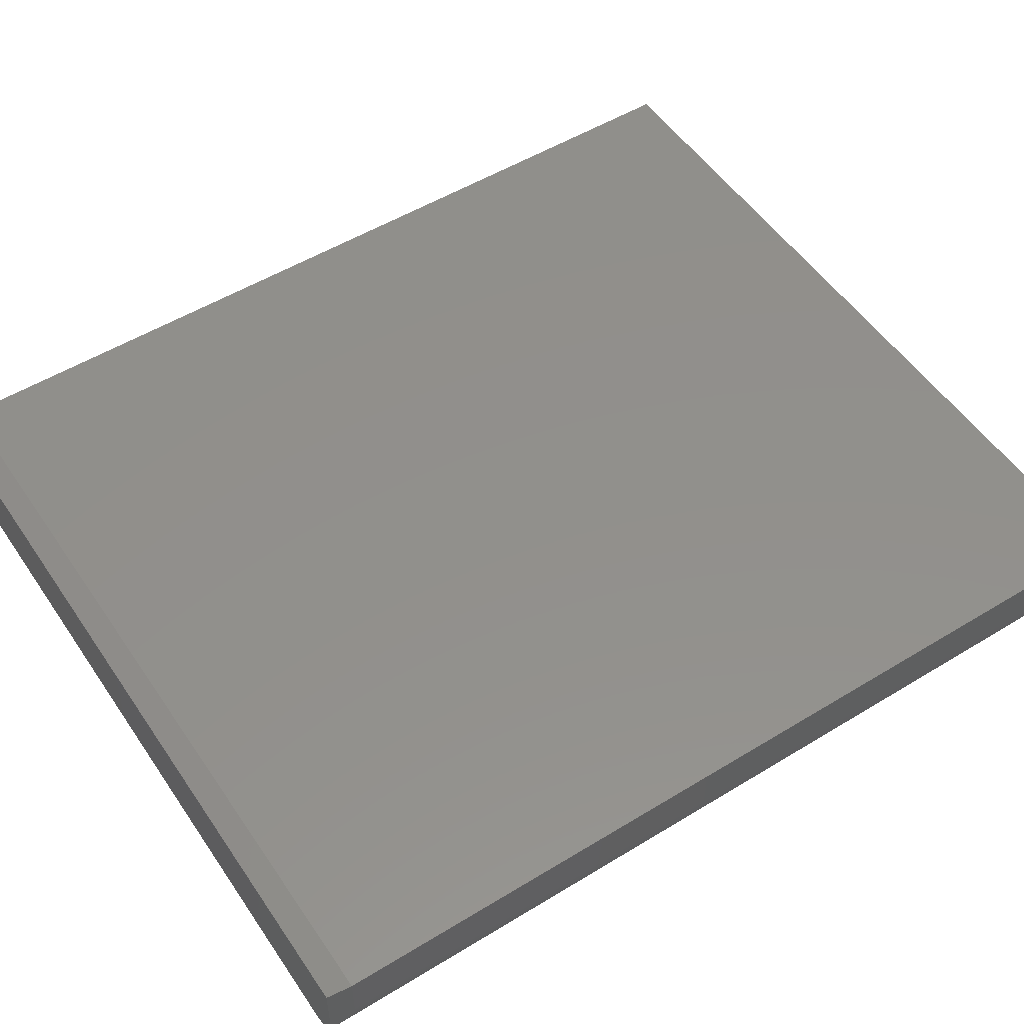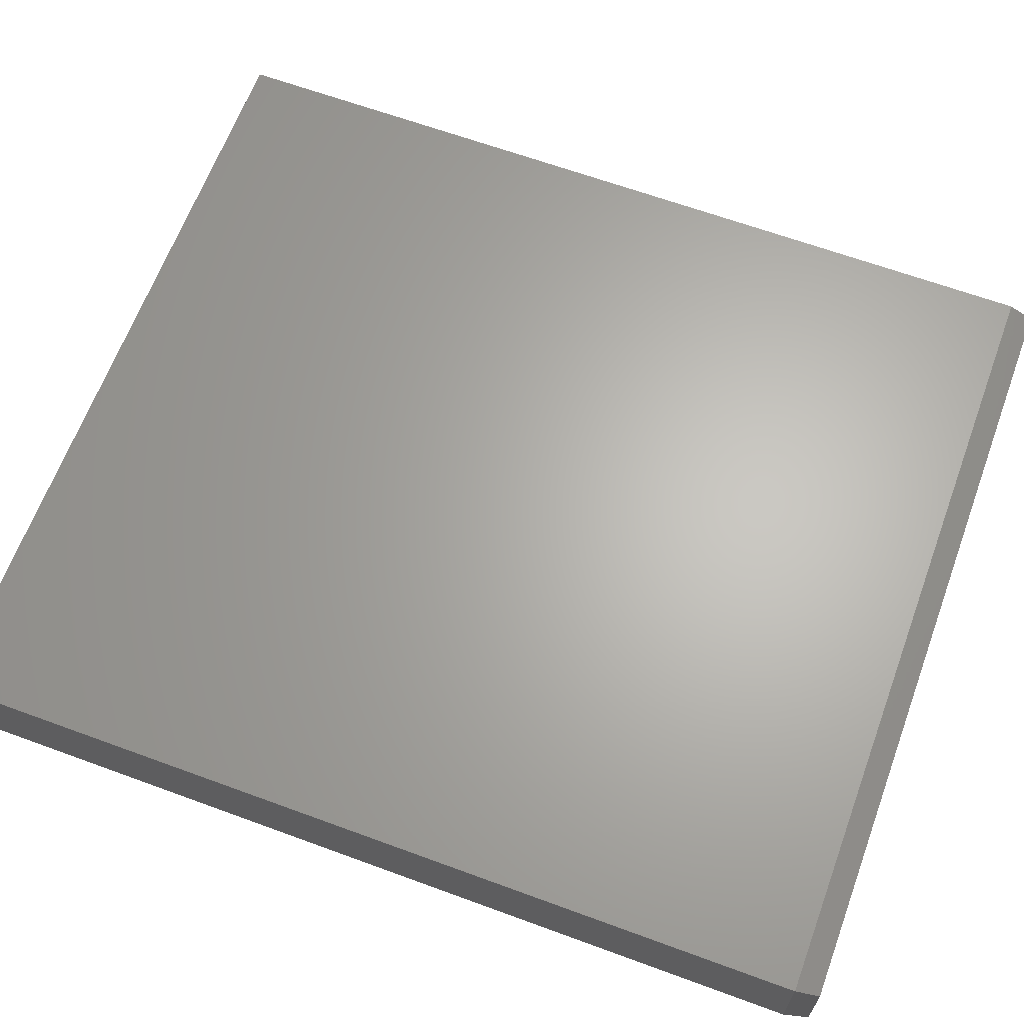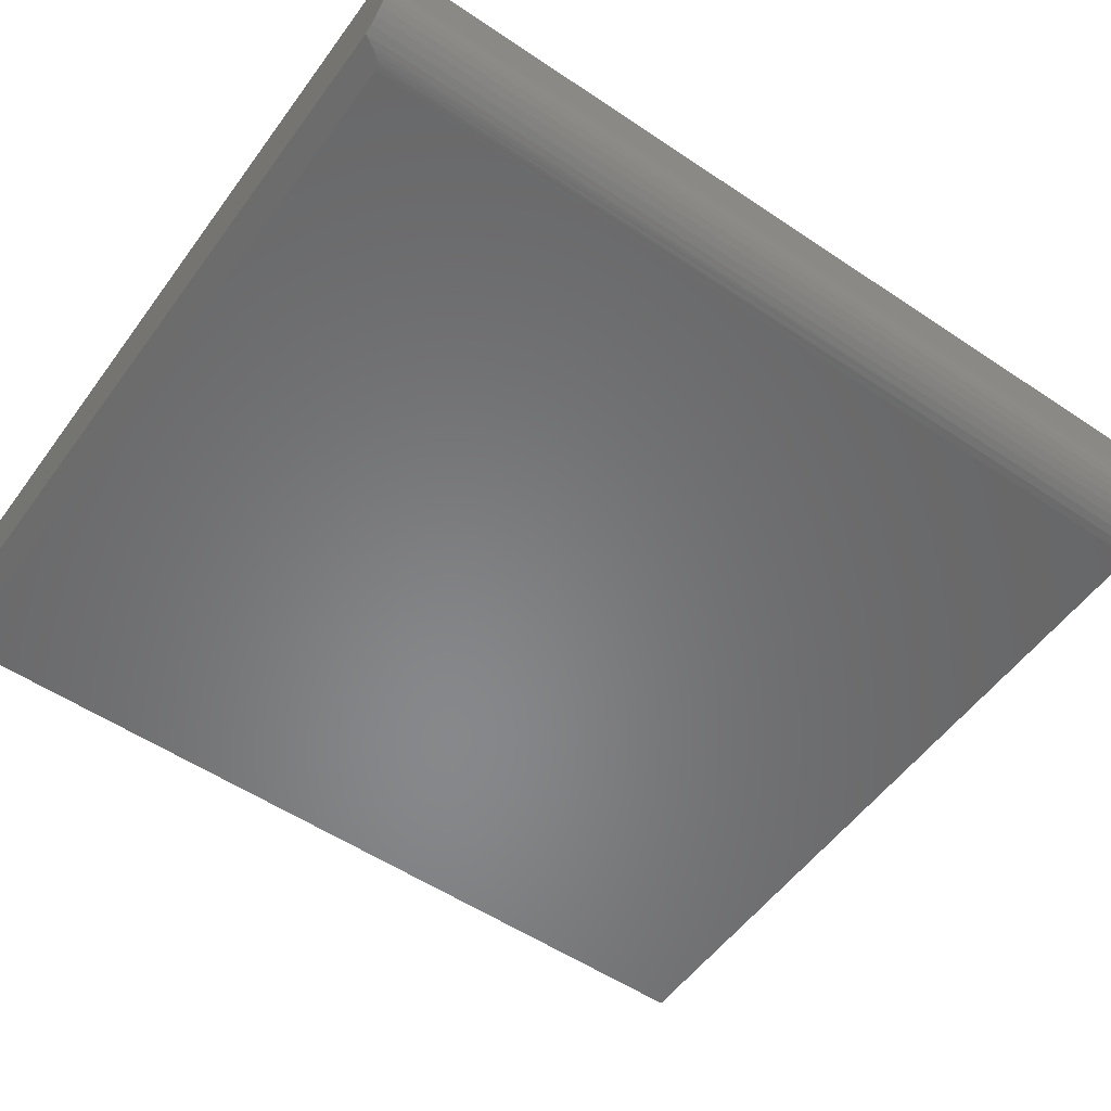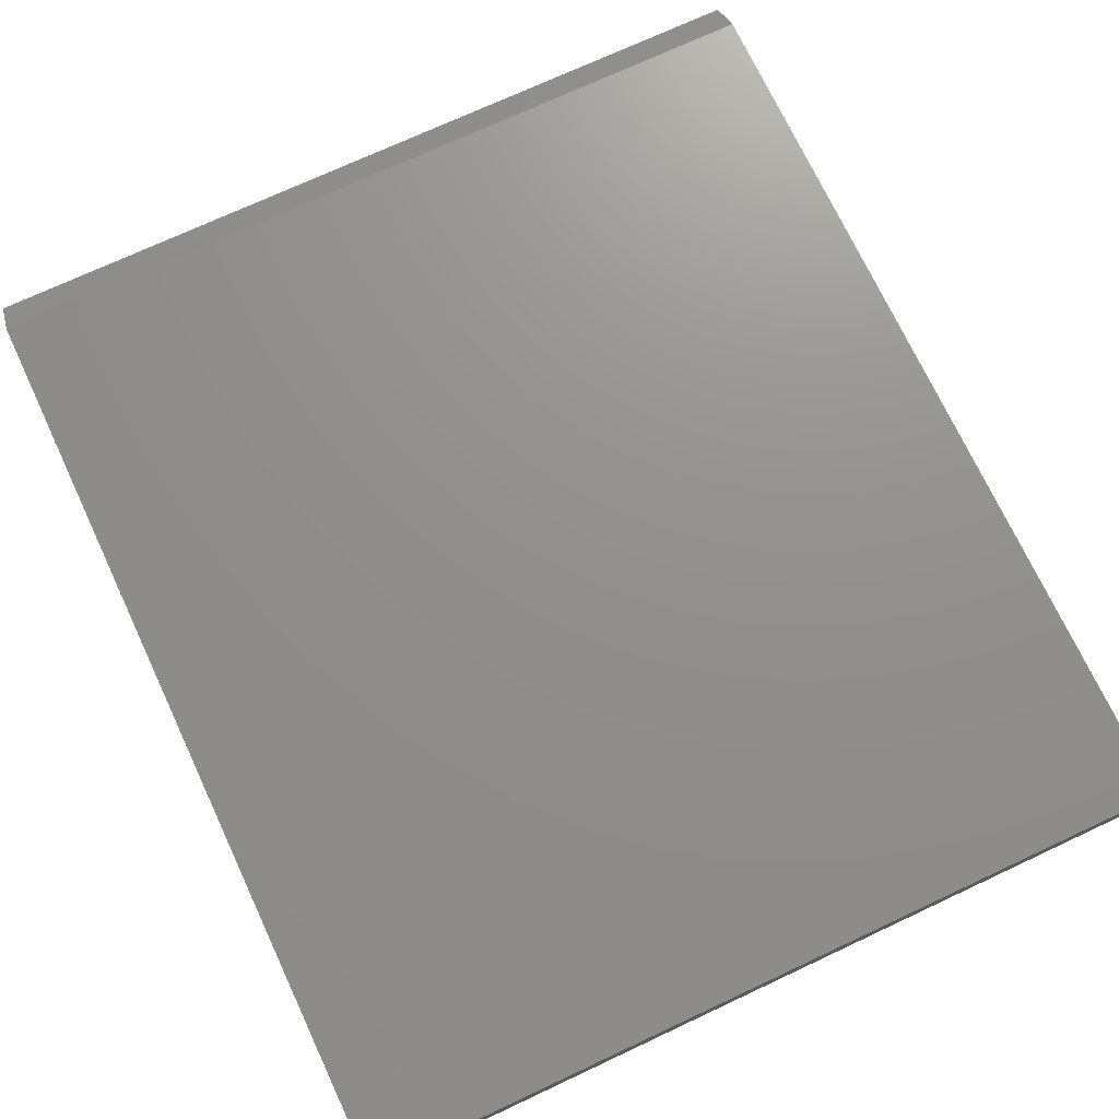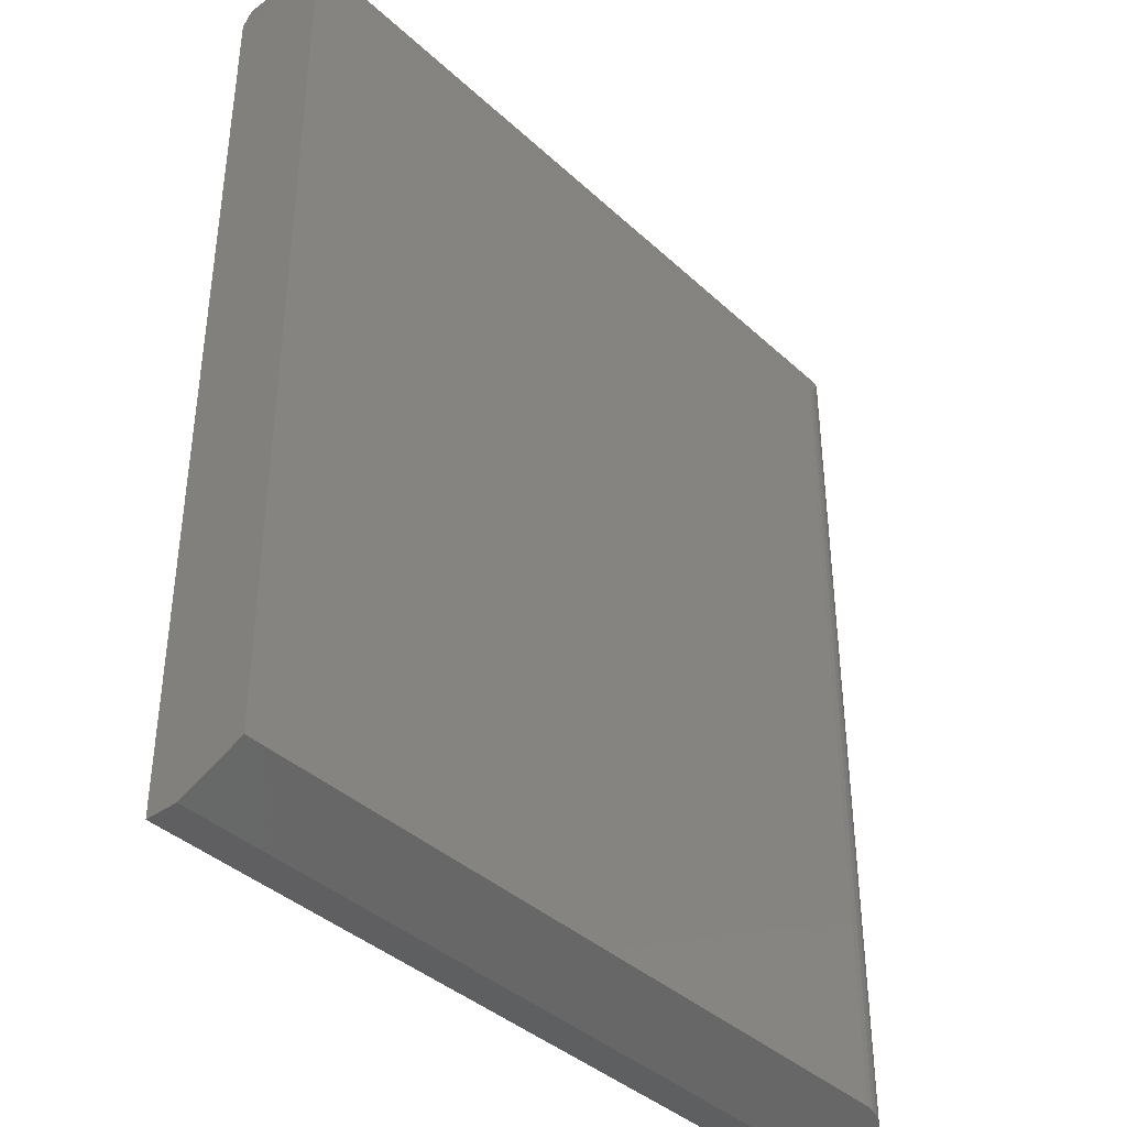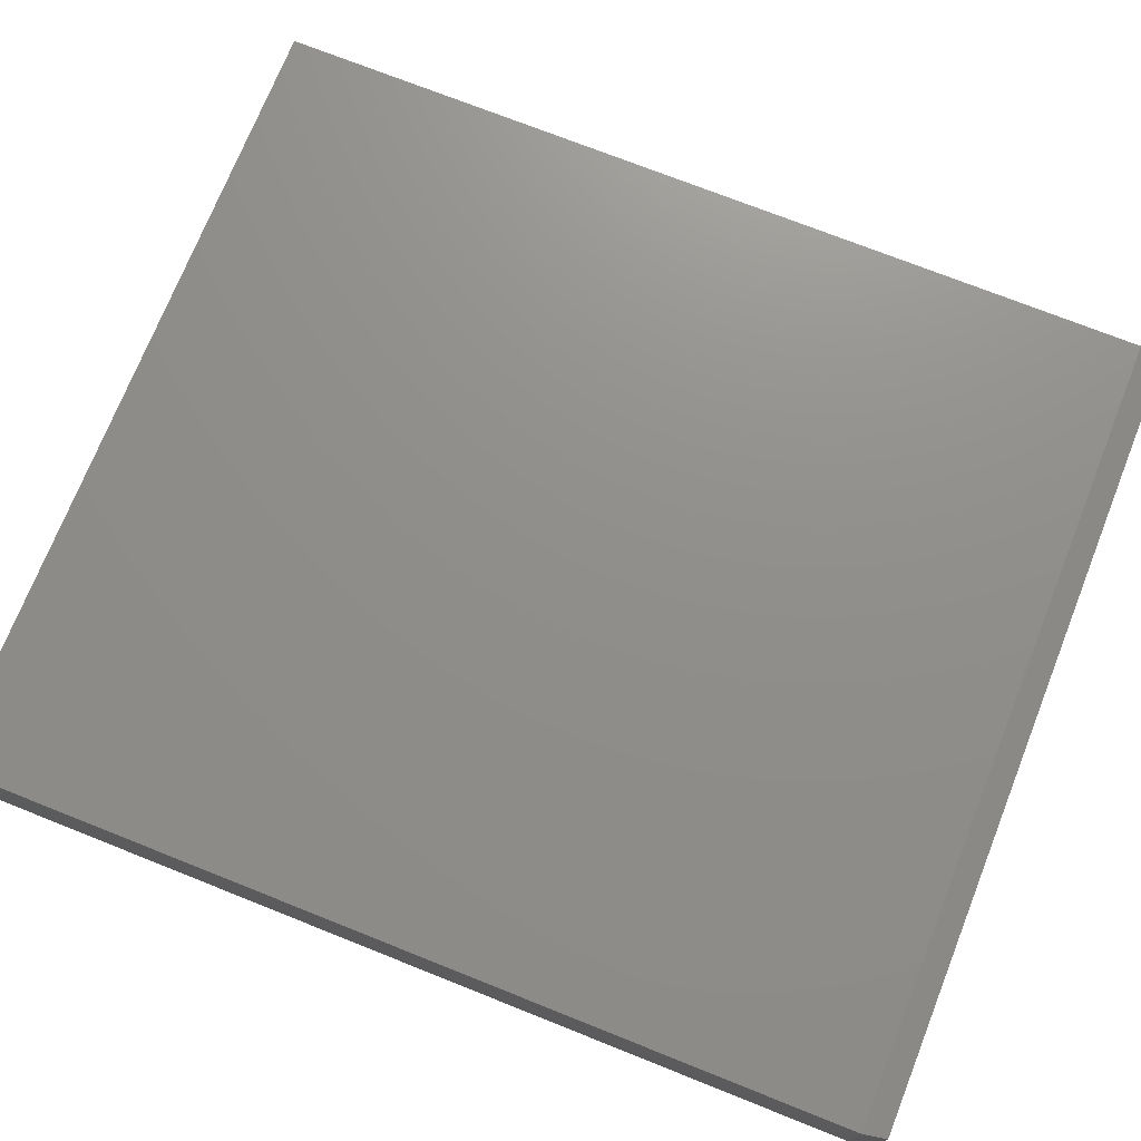
<metadata>
{"format":"stl","ext":"stl","renderer":"f3d","projection":"perspective","resolution":1024,"background":"white","views":[{"elev":52.5,"azim":56.7,"up":"+Y"},{"elev":64.8,"azim":-69.7,"up":"+Y"},{"elev":-54.4,"azim":54.5,"up":"+Y"},{"elev":72.4,"azim":154.9,"up":"+Y"},{"elev":-39.3,"azim":-48.7,"up":"+Z"},{"elev":73.1,"azim":-68.3,"up":"+Y"}]}
</metadata>
<code>
# stl→obj: 44 verts, 84 faces
v 0.5762 -0.1641 -0.7031
v -0.6484 -0.1641 -0.7031
v -0.6484 -0.05469 -0.75
v 0.6621 -0.05469 -0.75
v 0.6621 -0.07812 -0.74
v 0.6605 -0.0946 -0.7329
v 0.6573 -0.1065 -0.7278
v 0.6523 -0.1179 -0.7229
v 0.6457 -0.1286 -0.7183
v 0.6371 -0.1387 -0.714
v 0.6269 -0.1475 -0.7102
v 0.6153 -0.1546 -0.7072
v 0.6028 -0.1598 -0.7049
v 0.5896 -0.163 -0.7036
v -0.6484 -0.1641 0.7109
v 0.5762 -0.1641 0.7109
v 0.6621 3.077e-16 0.7109
v 0.6621 -0.07812 0.7109
v 0.6621 1.455e-16 -0.75
v 0.6578 -0.105 0.7325
v 0.6615 -0.08784 0.7137
v 0.6619 -0.08412 0.712
v 0.6543 -0.1139 0.75
v 0.6594 -0.09955 0.7245
v 0.6611 -0.09122 0.716
v 0.6602 -0.09606 0.7204
v 0.6543 -0.007812 0.75
v 0.662 -0.08117 0.7112
v 0.5993 -0.1609 0.7268
v 0.604 -0.1594 0.7342
v 0.5929 -0.1624 0.7192
v -0.6406 -0.1562 0.75
v 0.612 -0.1562 0.75
v 0.5779 -0.164 0.711
v 0.5796 -0.164 0.7113
v 0.5829 -0.1638 0.7123
v 0.5859 -0.1635 0.7137
v 0.5887 -0.1631 0.7155
v 0.6252 -0.1487 0.75
v 0.6369 -0.1389 0.75
v 0.6467 -0.1272 0.75
v -0.6406 -0.007812 0.75
v -0.6484 1.622e-16 0.7109
v -0.6484 0 -0.75
f 1 2 3
f 1 3 4
f 1 4 5
f 1 5 6
f 1 6 7
f 1 7 8
f 1 8 9
f 1 9 10
f 1 10 11
f 1 11 12
f 1 12 13
f 1 13 14
f 2 1 15
f 15 1 16
f 17 18 19
f 19 18 5
f 19 5 4
f 20 21 22
f 20 22 23
f 24 21 20
f 25 21 24
f 26 25 24
f 27 23 22
f 27 22 28
f 27 28 18
f 27 18 17
f 29 30 31
f 32 15 16
f 33 32 16
f 33 16 34
f 33 34 35
f 33 35 36
f 33 36 37
f 33 37 38
f 33 38 31
f 33 31 30
f 33 39 40
f 33 40 41
f 33 41 23
f 33 23 27
f 33 27 42
f 33 42 32
f 5 18 28
f 7 26 24
f 7 24 20
f 23 41 9
f 23 9 8
f 23 8 7
f 23 7 20
f 6 5 28
f 6 28 22
f 6 22 21
f 6 21 25
f 6 25 26
f 6 26 7
f 13 12 30
f 13 30 29
f 13 29 31
f 13 31 38
f 13 38 14
f 14 38 37
f 14 37 36
f 14 36 35
f 14 35 34
f 14 34 16
f 14 16 1
f 9 41 10
f 10 41 40
f 10 40 11
f 11 40 39
f 11 39 12
f 12 39 33
f 12 33 30
f 15 43 2
f 2 43 44
f 2 44 3
f 3 44 4
f 4 44 19
f 44 43 19
f 19 43 17
f 43 42 17
f 17 42 27
f 43 15 42
f 42 15 32

</code>
